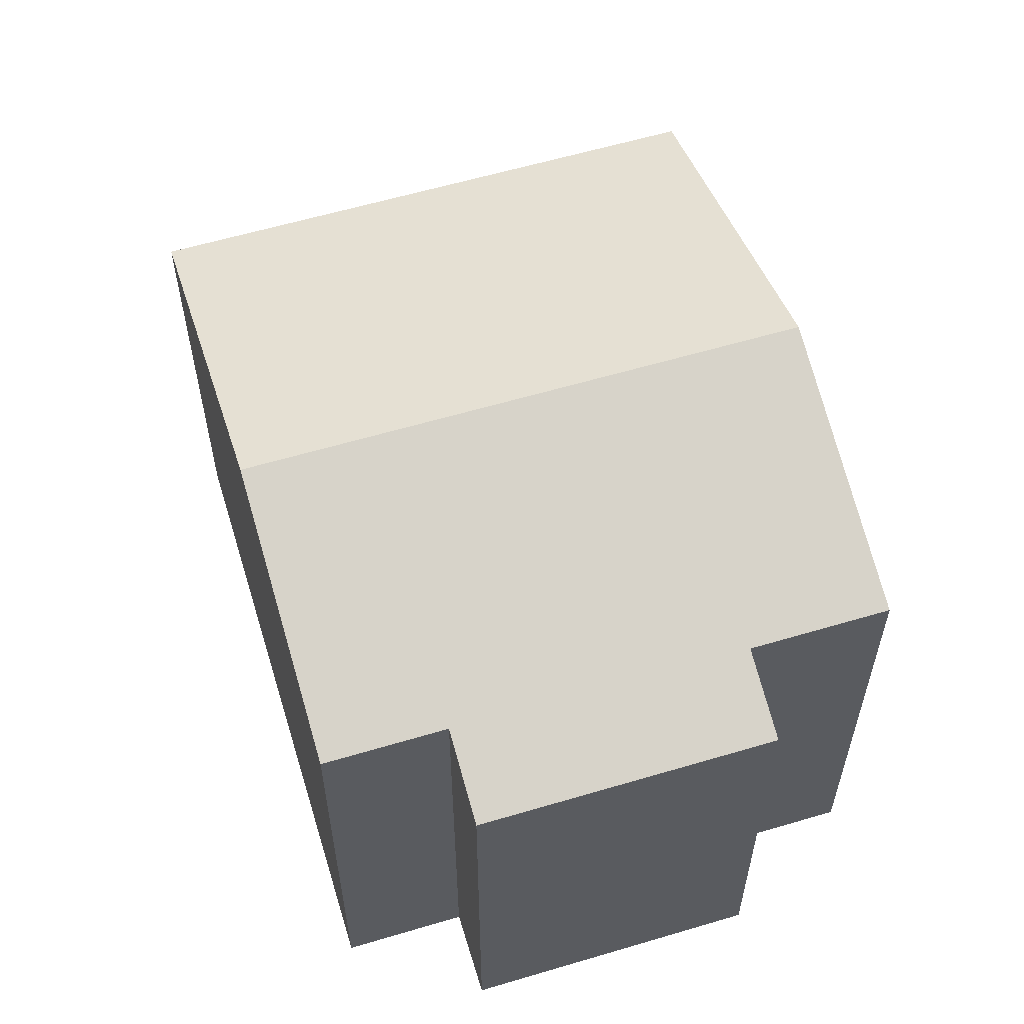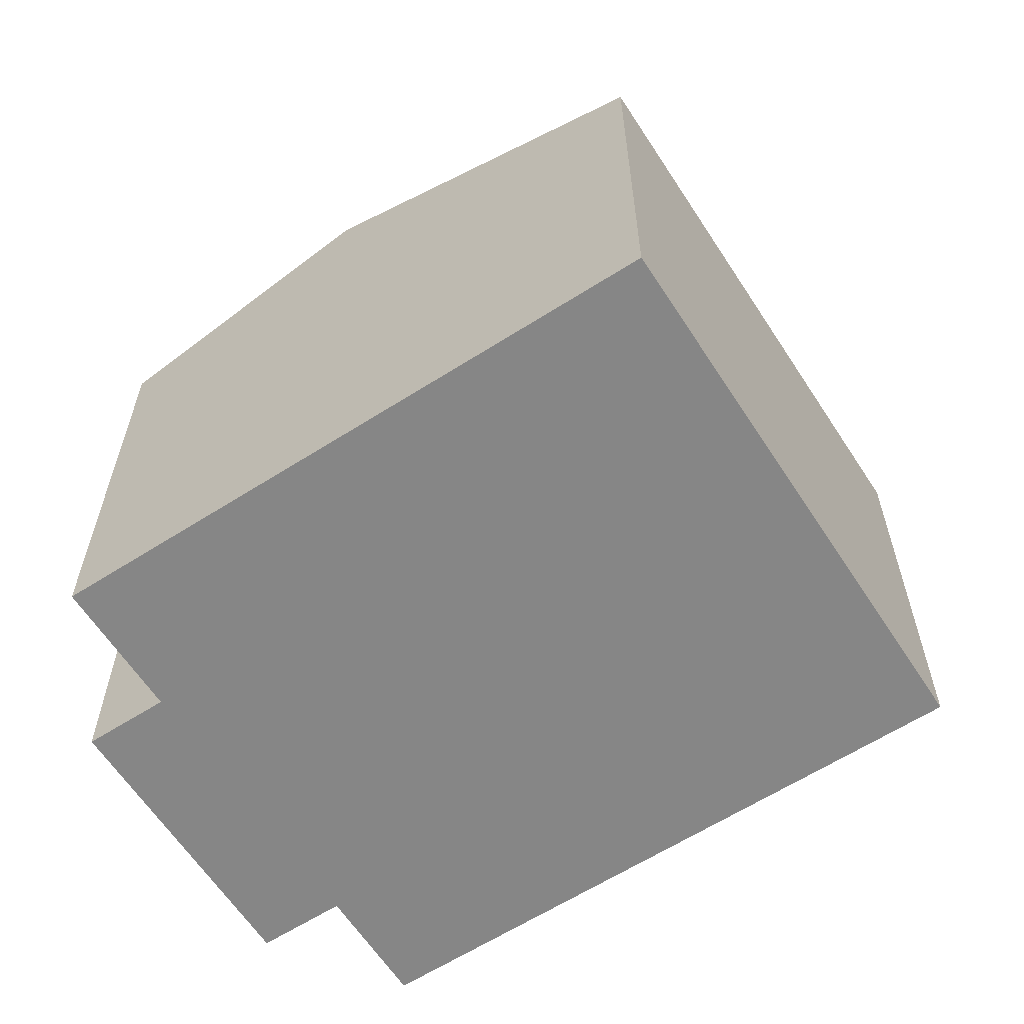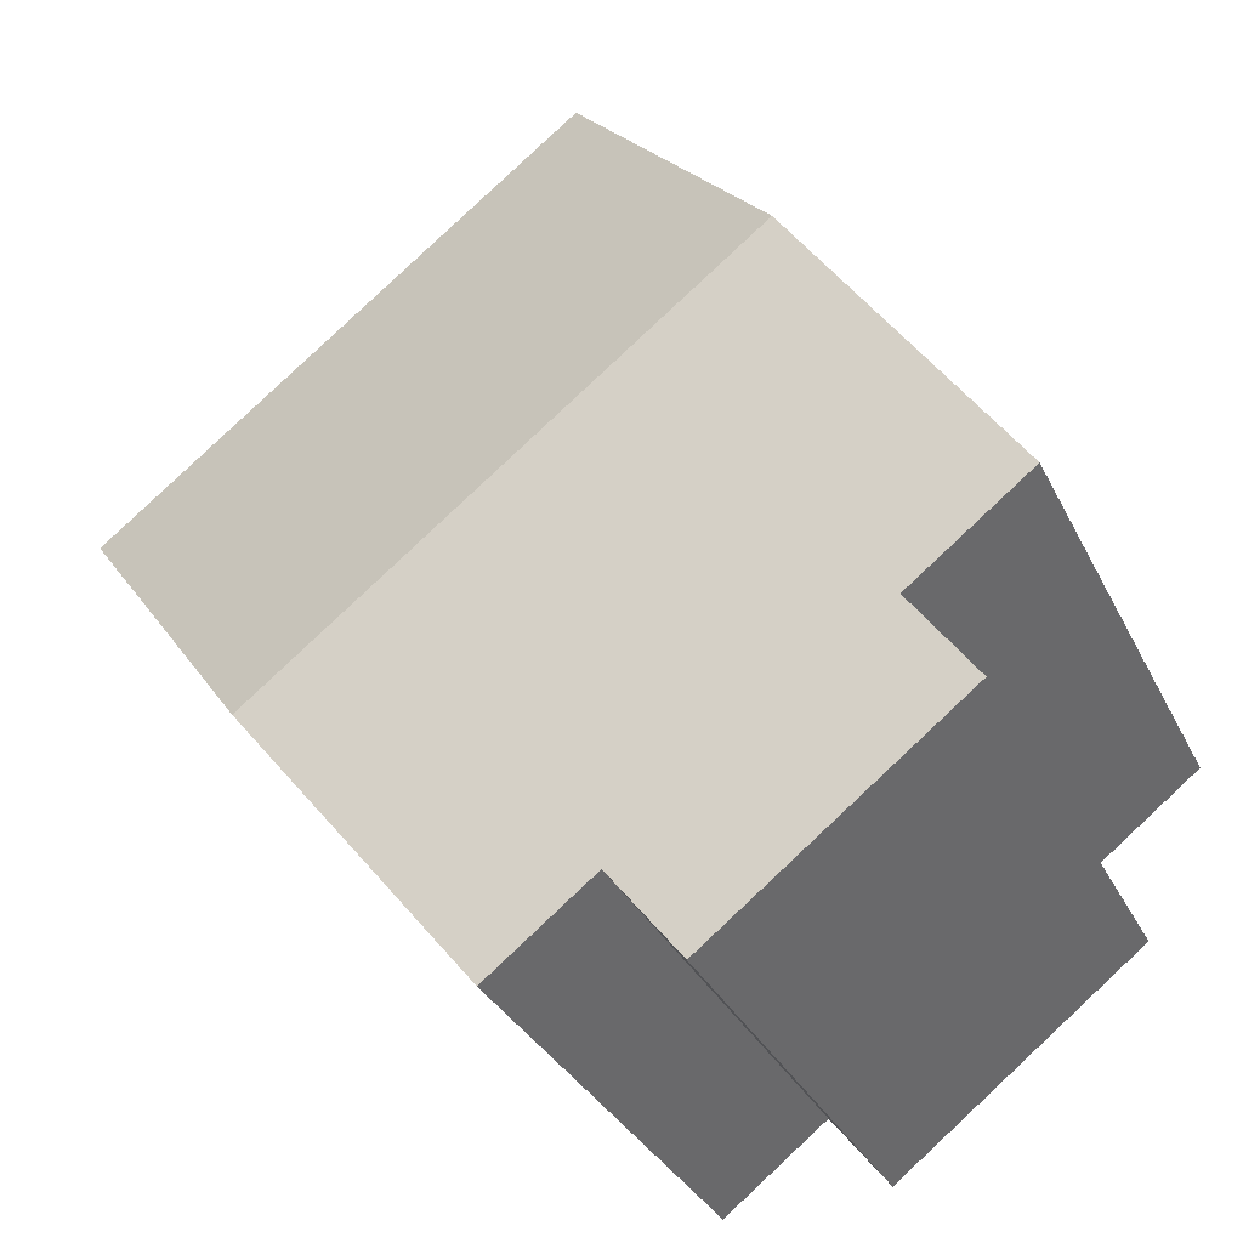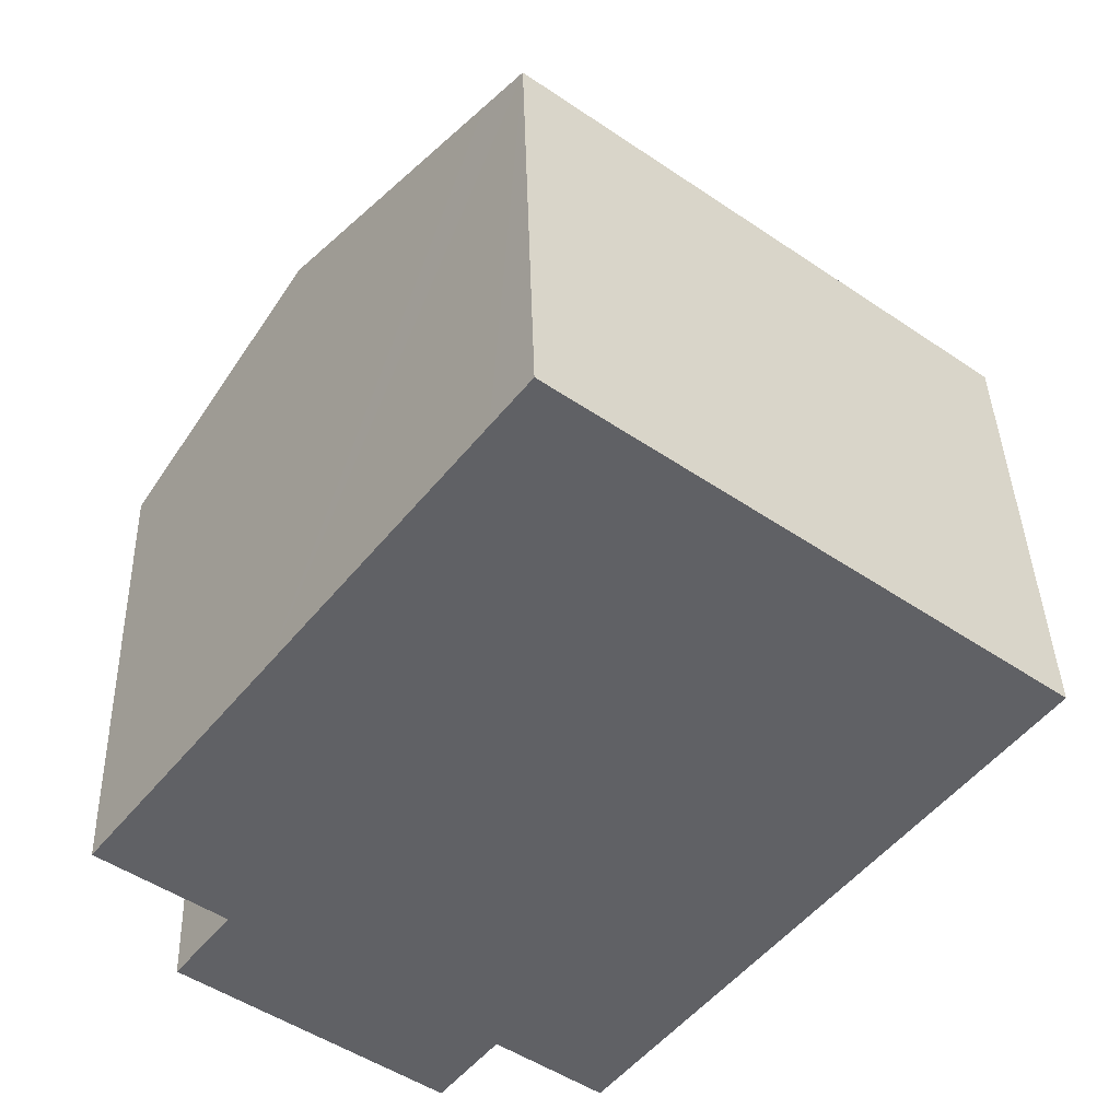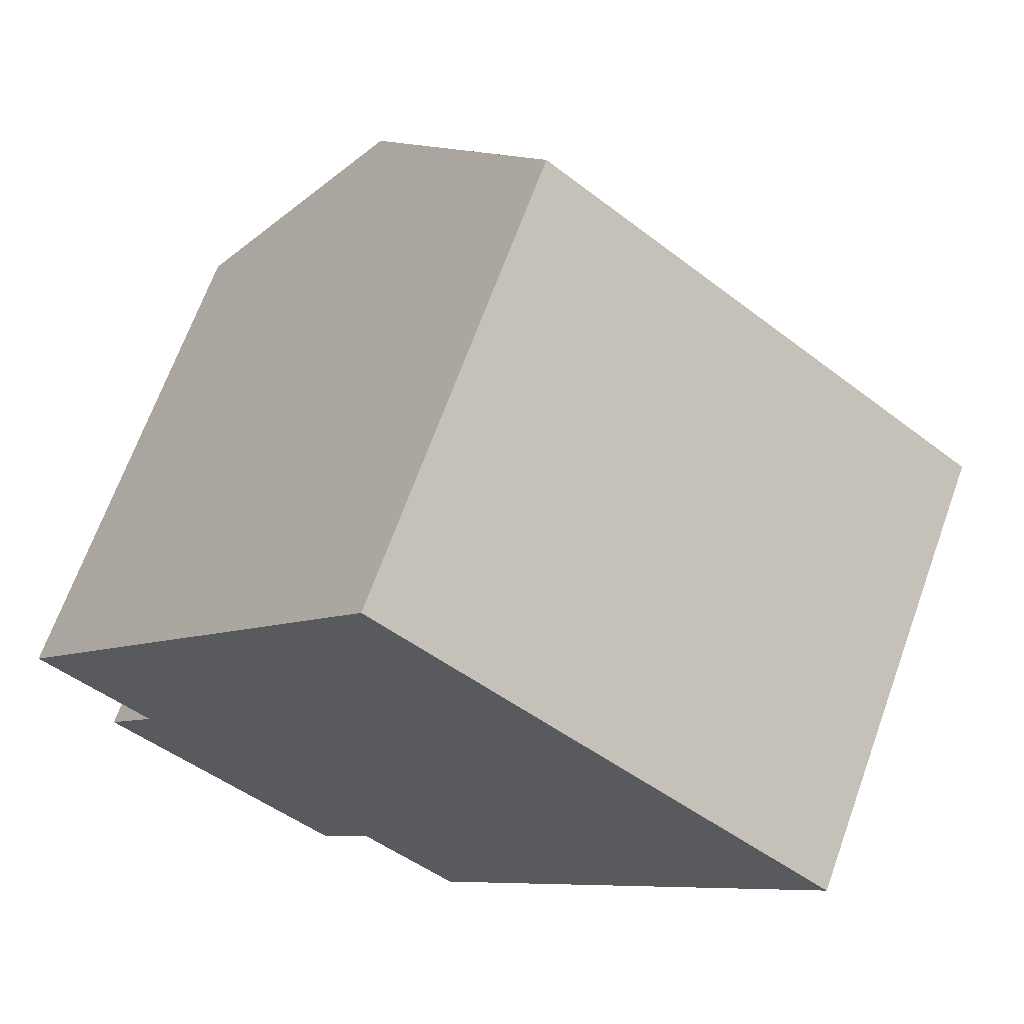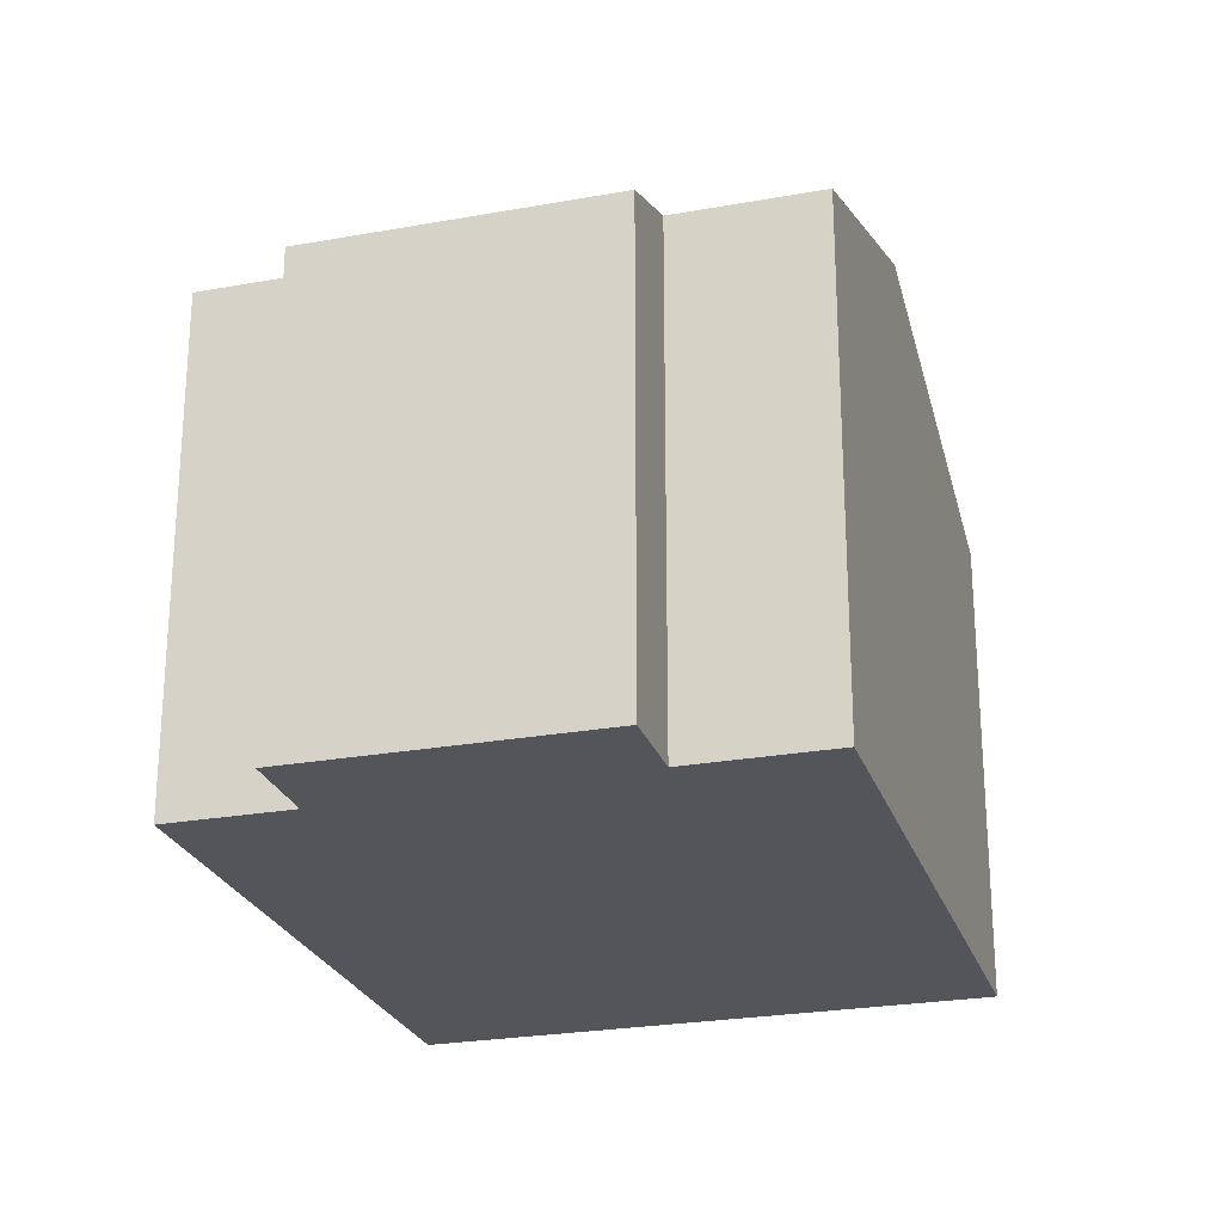
<metadata>
{"format":"obj","ext":"obj","renderer":"f3d","projection":"perspective","resolution":1024,"background":"white","views":[{"elev":59.6,"azim":-159.4,"up":"+Y"},{"elev":-62.2,"azim":-19.5,"up":"+Y"},{"elev":-32.8,"azim":-157.0,"up":"+Z"},{"elev":39.9,"azim":-1.7,"up":"+Z"},{"elev":67.8,"azim":19.9,"up":"+Z"},{"elev":-25.0,"azim":-126.0,"up":"+Y"}]}
</metadata>
<code>
v  13.23 8.052 1.789
v  12.96 7.652 3.494
v  13.95 7.652 2.731
v  10.26 9.692 -2.065
v  6.509 7.652 8.459
v  2.818 9.692 3.663
v  5.927 7.973 7.704
v  1.006 7.652 -2.577
v  1.877 8.134 -1.444
v  4.938 7.652 -5.603
v  7.473 8.149 -5.692
v  5.838 8.149 -4.433
v  0 8.134 4.981e-16
v  6.509 -5.18e-16 8.459
v  12.96 -2.139e-16 3.494
v  13.95 -1.672e-16 2.731
v  13.23 -1.095e-16 1.789
v  7.473 3.485e-16 -5.692
v  10.26 1.264e-16 -2.065
v  5.838 2.714e-16 -4.433
v  4.938 3.431e-16 -5.603
v  1.006 1.578e-16 -2.577
v  1.877 8.842e-17 -1.444
v  0 0 0
v  2.818 -2.243e-16 3.663
v  5.927 -4.717e-16 7.704
g defaultobject
f 1 2 3
f 2 1 4
f 2 4 5
f 5 4 6
f 5 6 7
f 8 9 10
f 11 6 4
f 6 11 12
f 6 12 10
f 6 10 9
f 6 9 13
f 14 2 5
f 2 14 15
f 2 15 3
f 3 15 16
f 16 1 3
f 1 16 4
f 4 16 11
f 11 16 17
f 11 17 18
f 18 17 19
f 20 10 12
f 10 20 21
f 18 12 11
f 12 18 20
f 21 8 10
f 8 21 22
f 23 13 9
f 13 23 24
f 8 23 9
f 23 8 22
f 24 6 13
f 6 24 7
f 7 24 25
f 7 25 5
f 5 25 26
f 5 26 14
f 19 20 18
f 20 22 21
f 22 20 19
f 22 19 17
f 22 17 23
f 23 17 16
f 23 16 15
f 23 15 24
f 24 15 14
f 24 14 25
f 25 14 26

</code>
